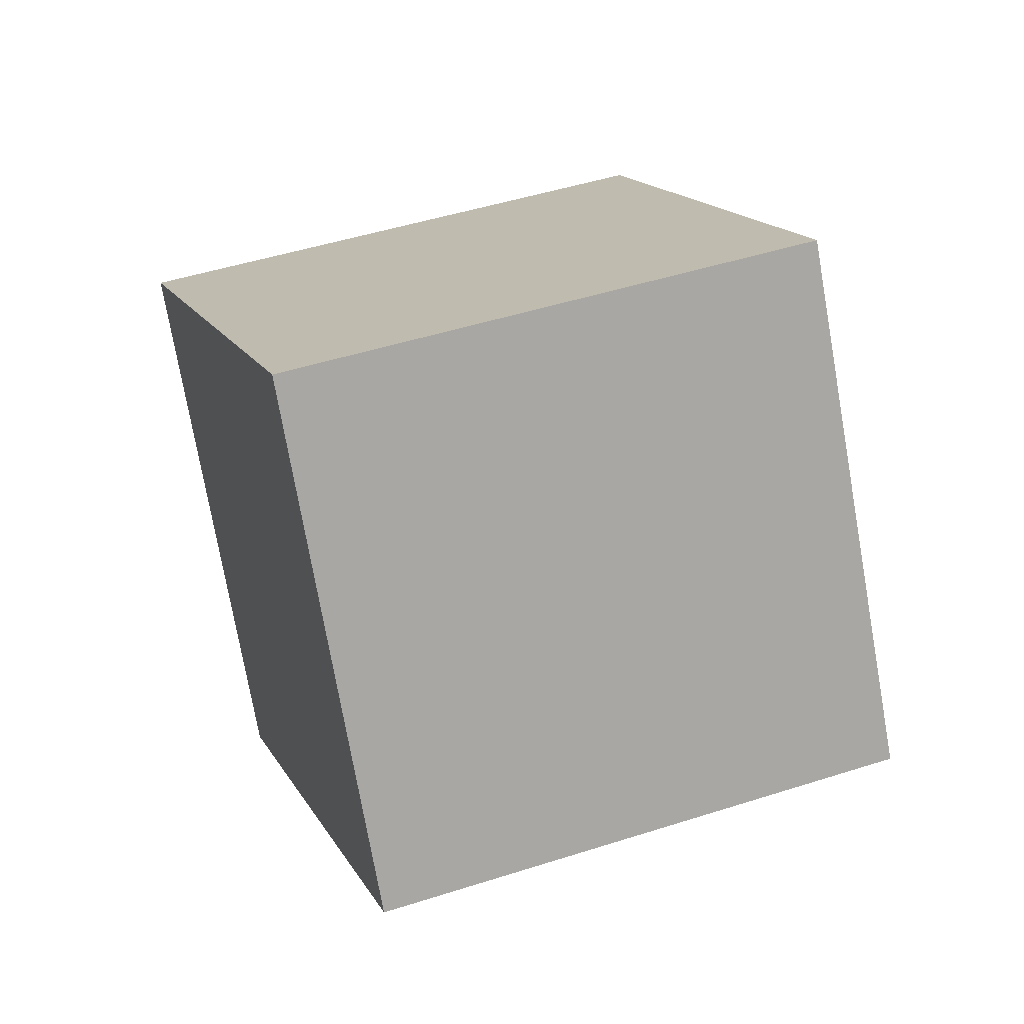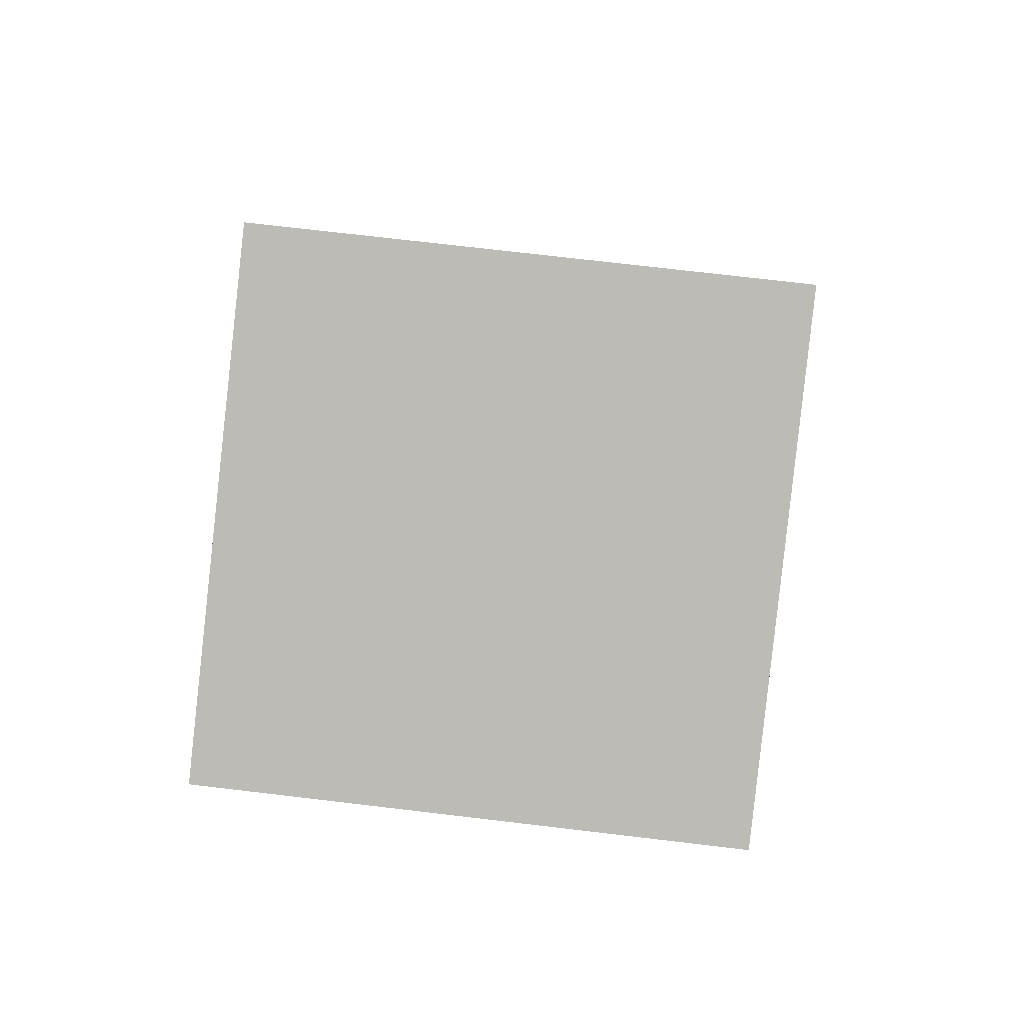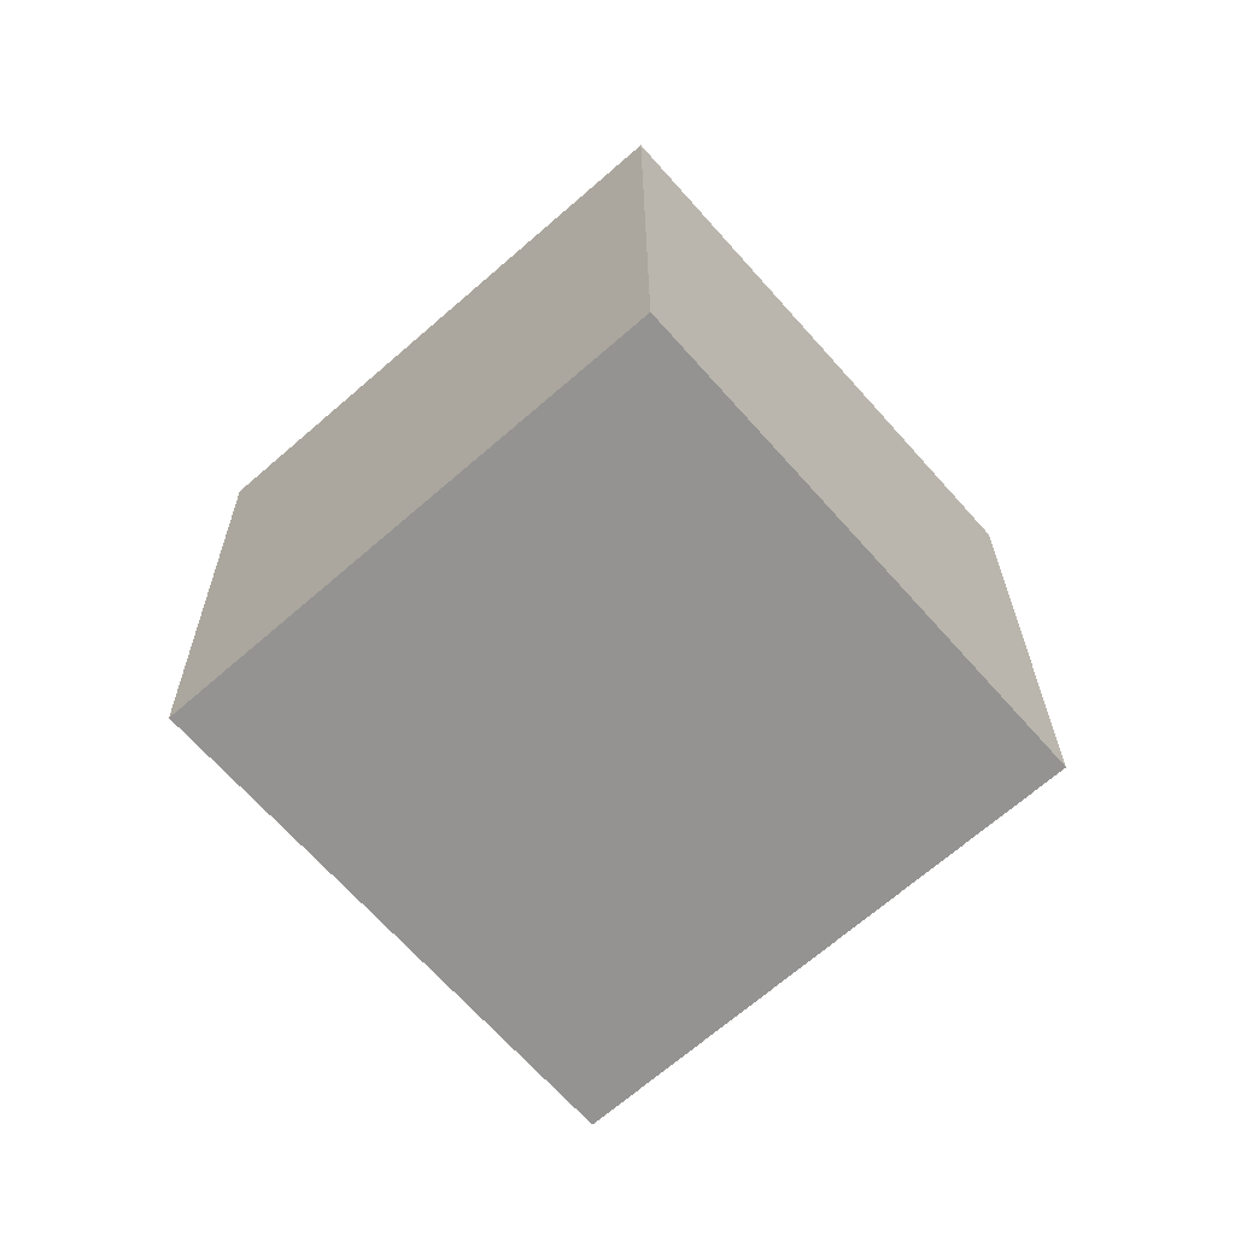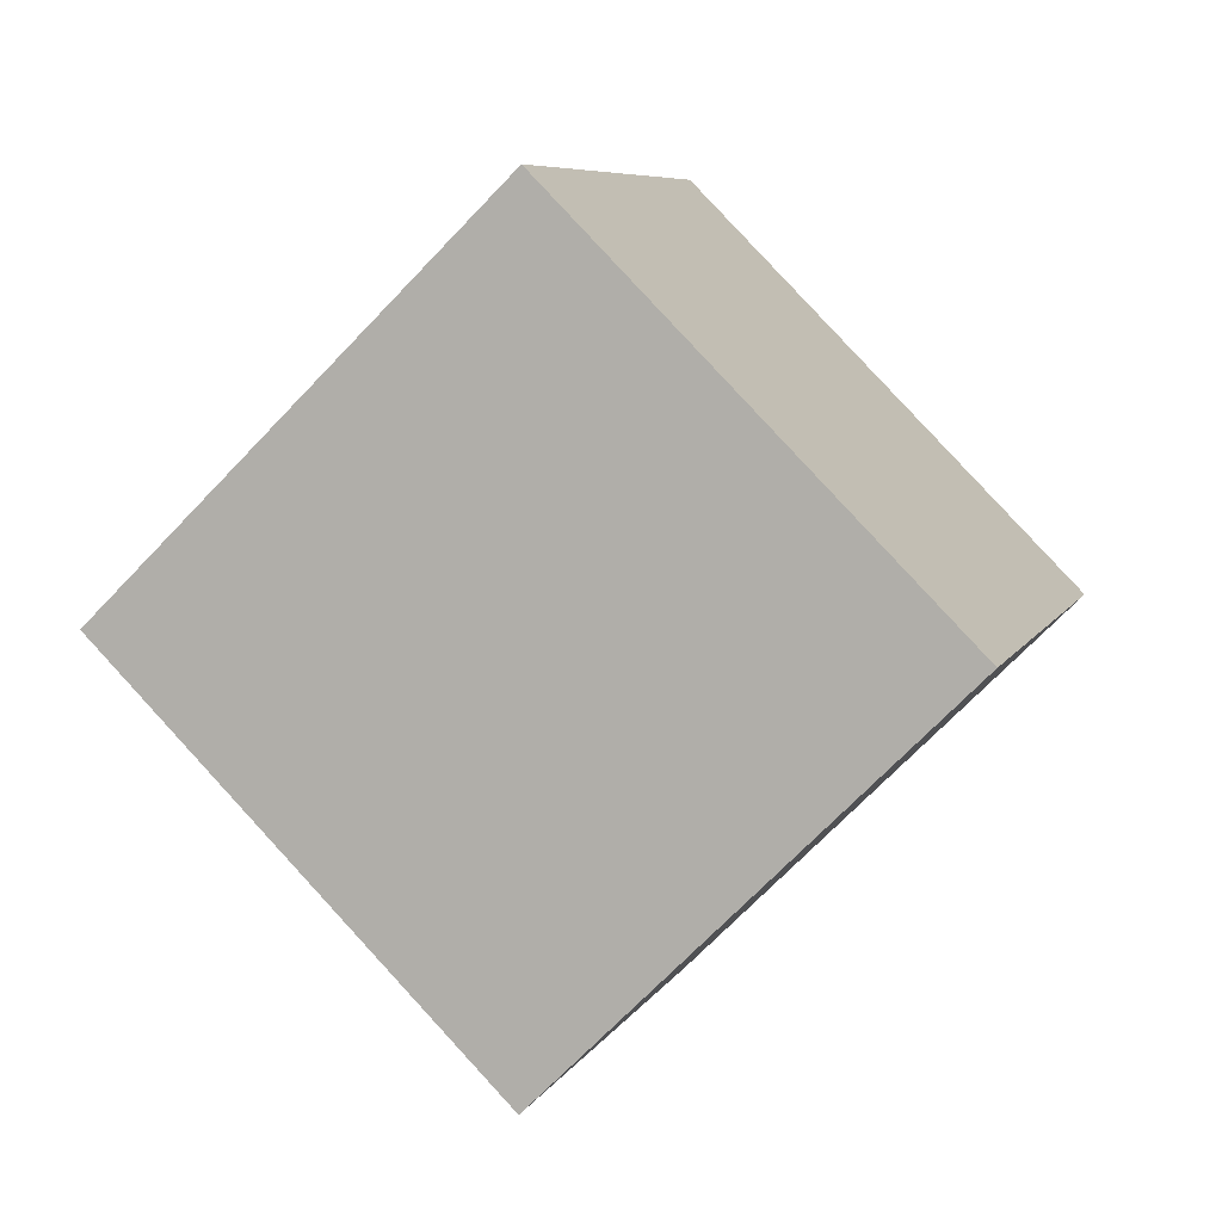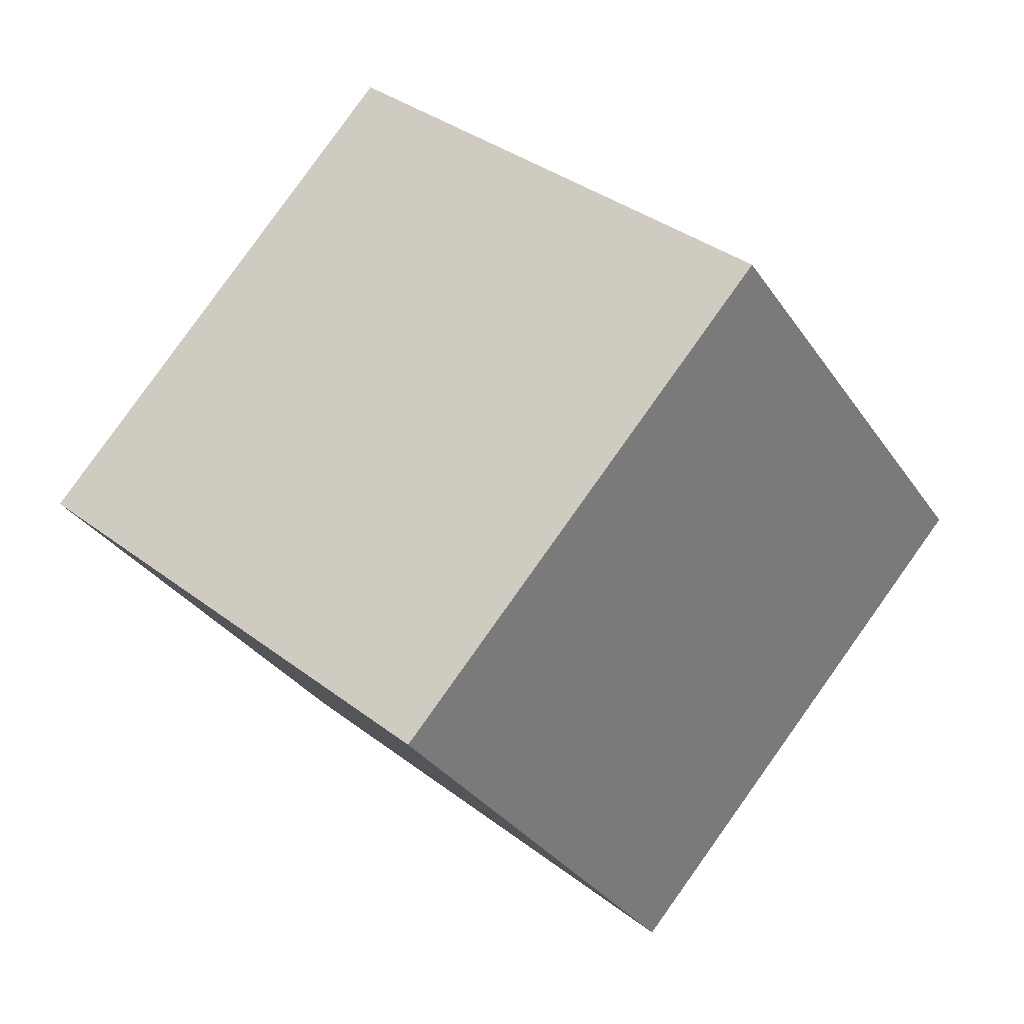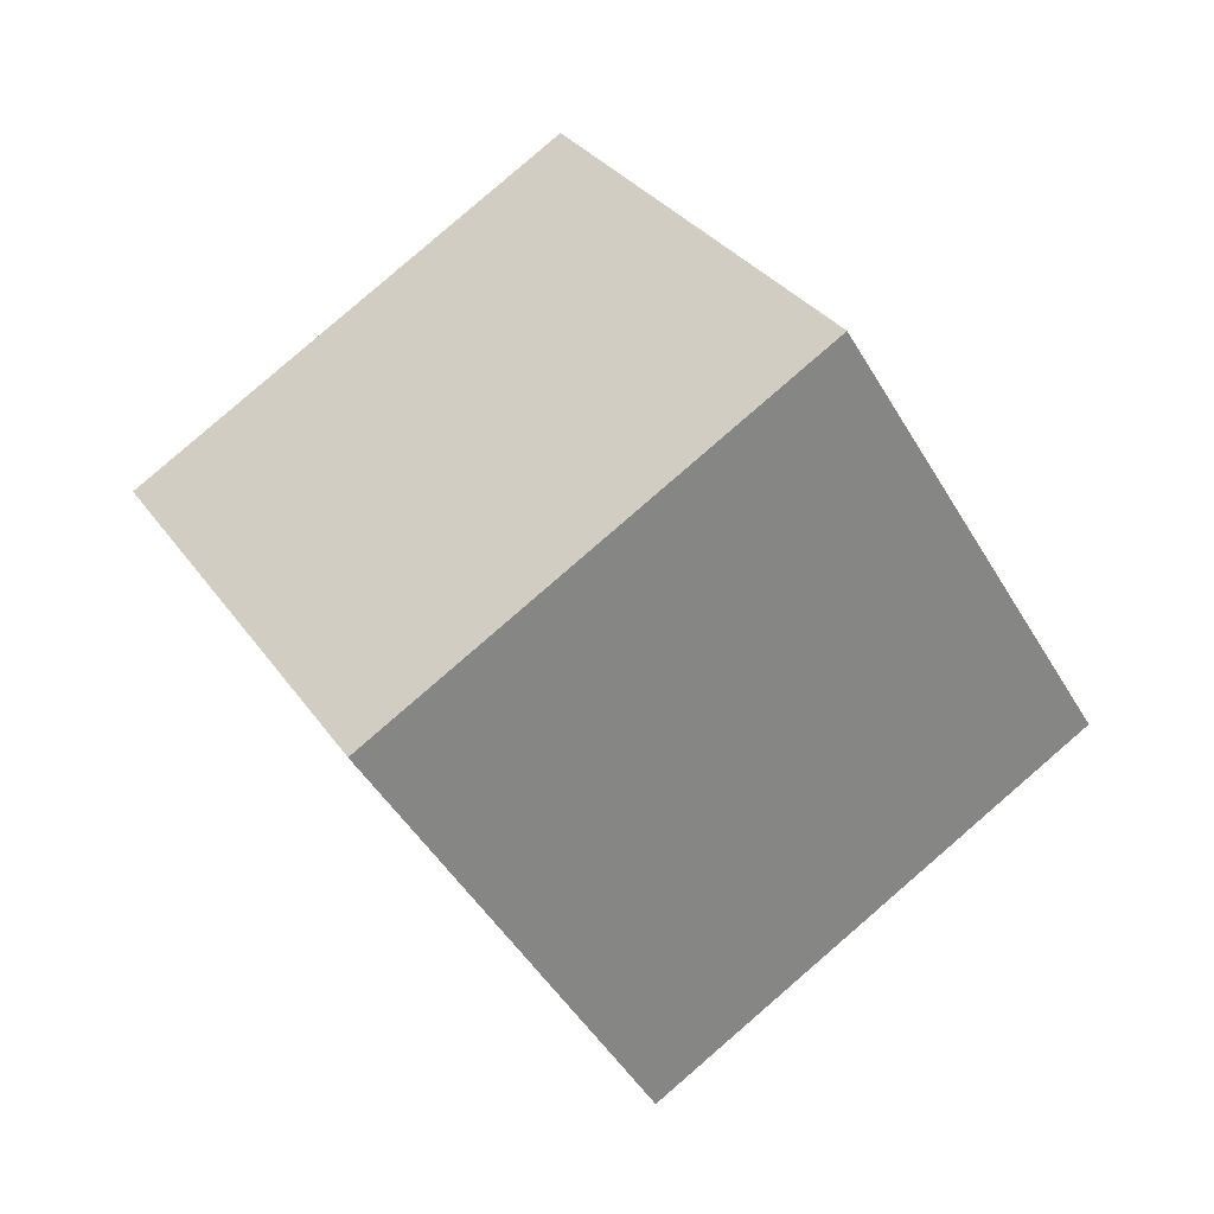
<metadata>
{"format":"obj","ext":"obj","renderer":"f3d","projection":"perspective","resolution":1024,"background":"white","views":[{"elev":63.4,"azim":178.4,"up":"+Z"},{"elev":-38.0,"azim":-164.1,"up":"+Z"},{"elev":5.2,"azim":-97.2,"up":"+Y"},{"elev":13.2,"azim":123.8,"up":"+Z"},{"elev":24.4,"azim":-115.2,"up":"+Z"},{"elev":8.6,"azim":-125.1,"up":"+Y"}]}
</metadata>
<code>
o Cube.018_Cube.979
v 2.134 -2.137 -1.114
v 1.53 -2.335 -1.186
v 2.037 -1.681 -1.553
v 1.432 -1.879 -1.625
v 1.947 -1.734 -0.6534
v 1.343 -1.932 -0.7253
v 1.85 -1.278 -1.092
v 1.246 -1.476 -1.164
f 2 3 1
f 4 7 3
f 8 5 7
f 6 1 5
f 7 1 3
f 4 6 8
f 2 4 3
f 4 8 7
f 8 6 5
f 6 2 1
f 7 5 1
f 4 2 6

</code>
